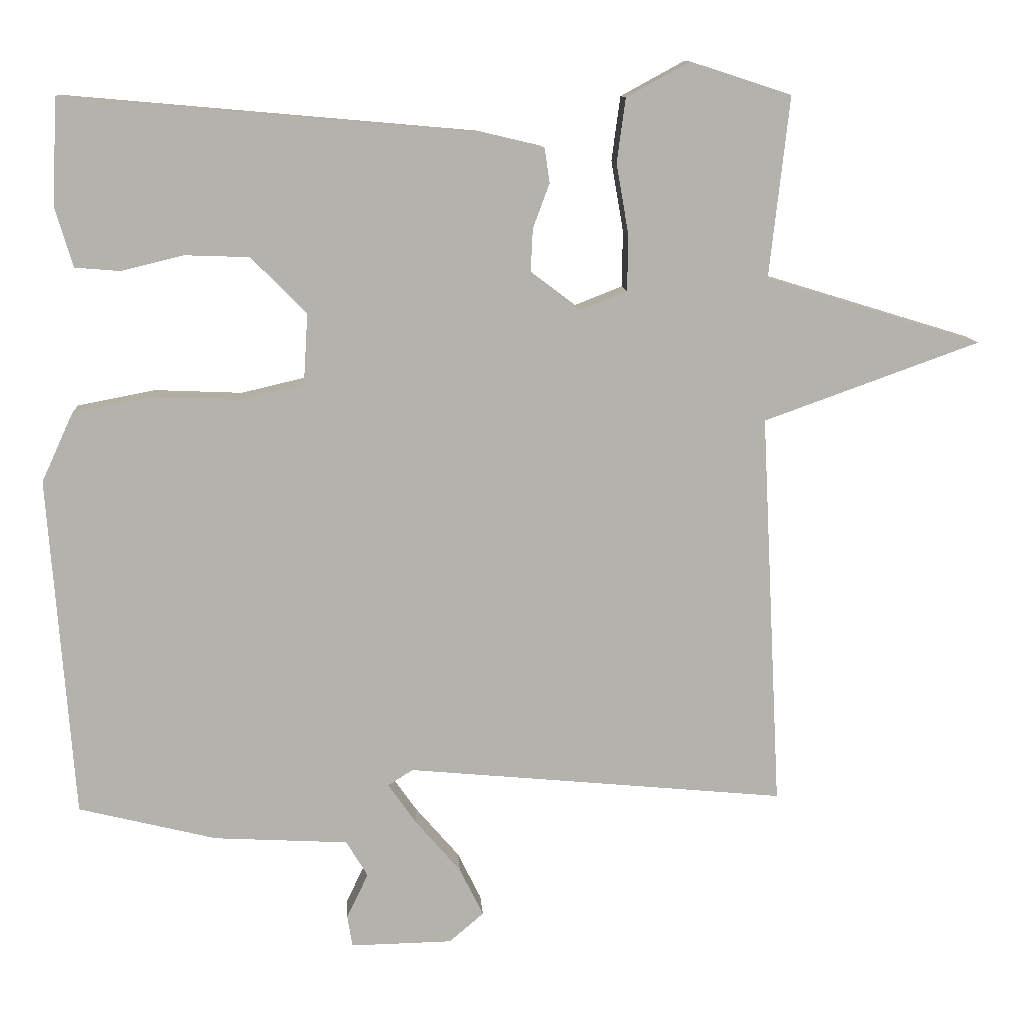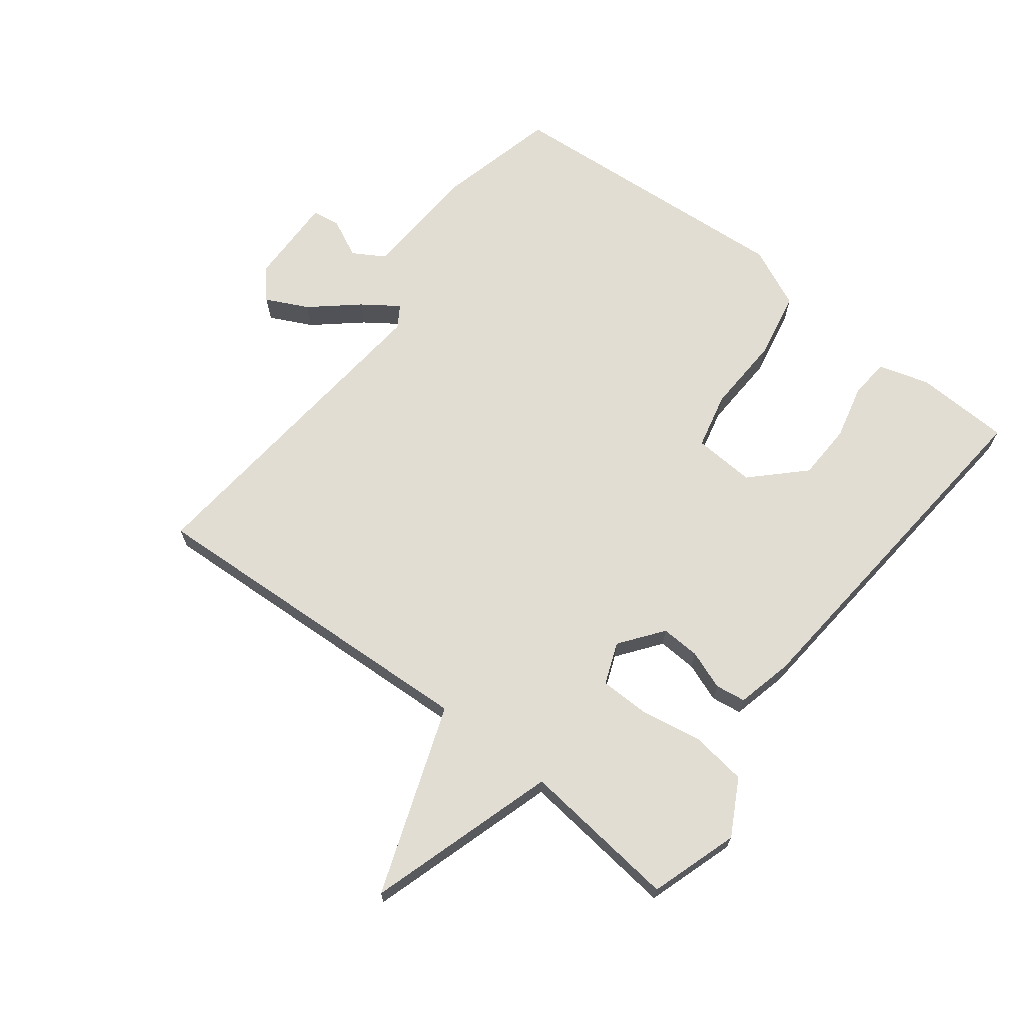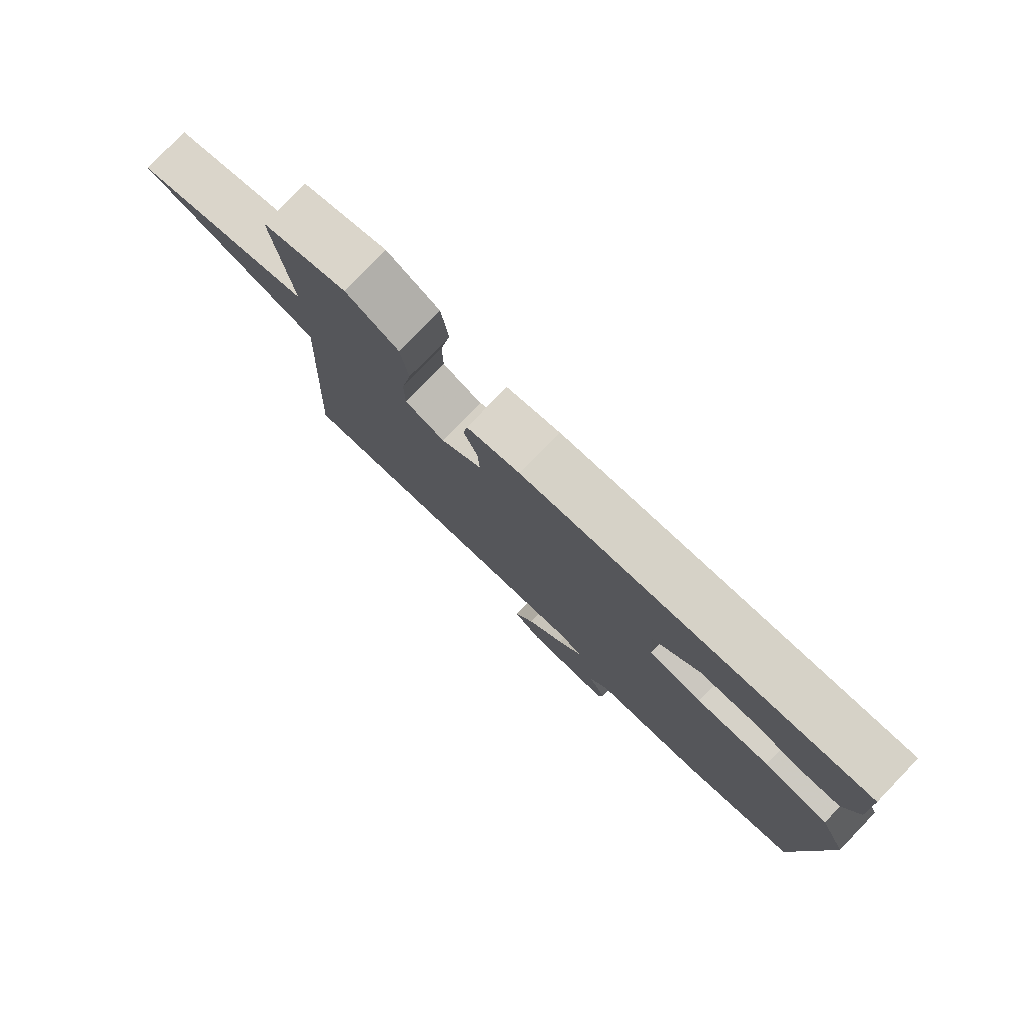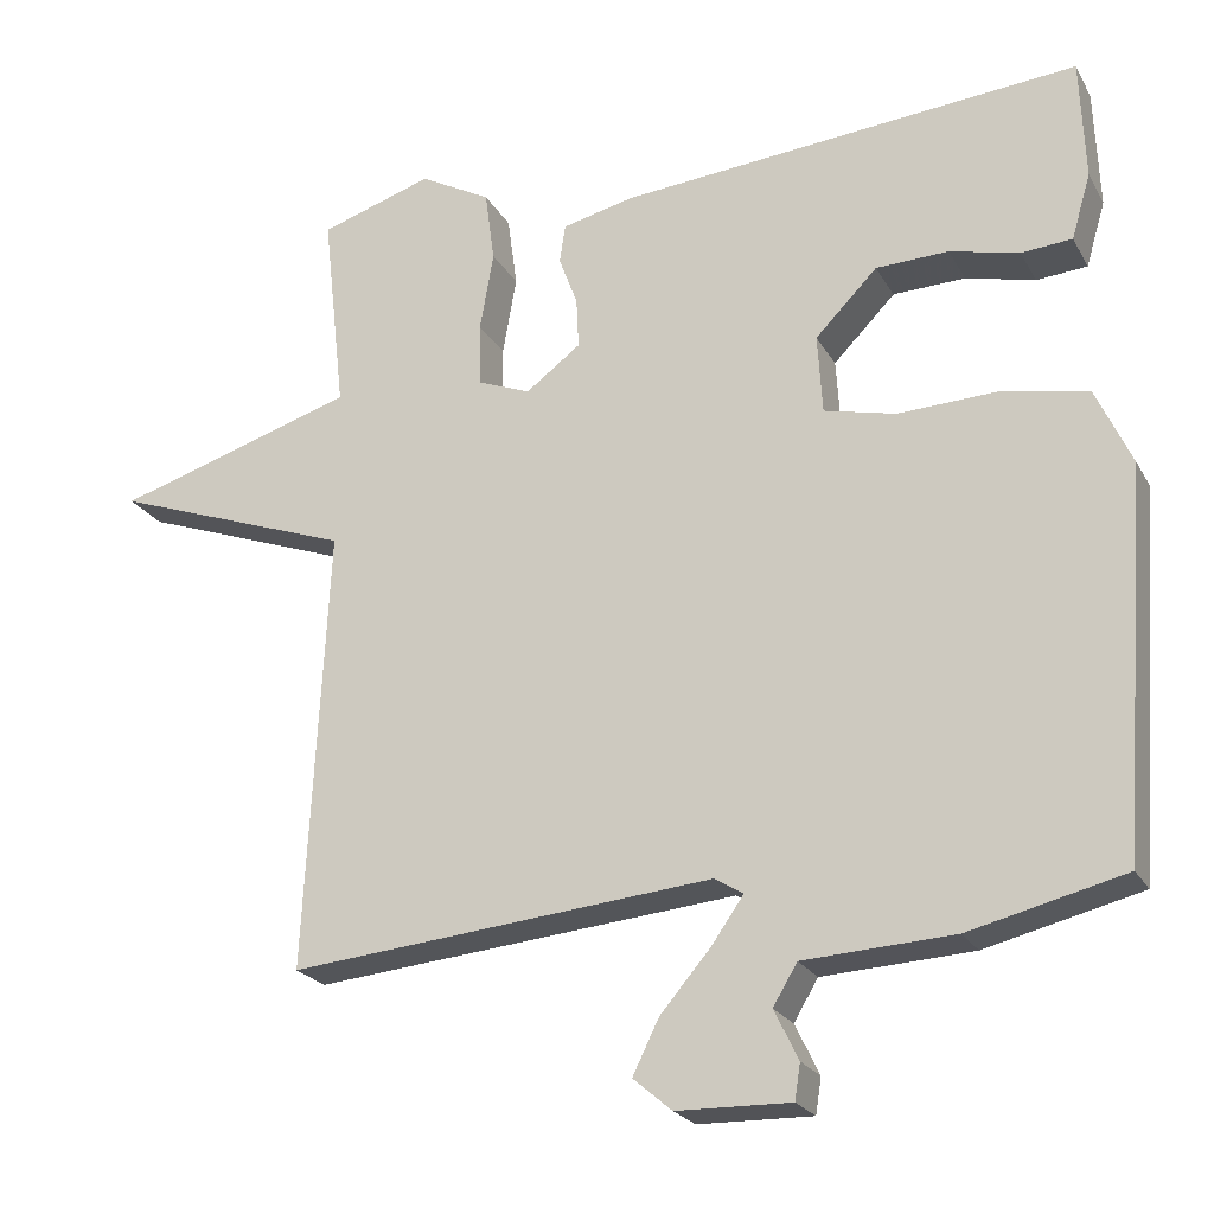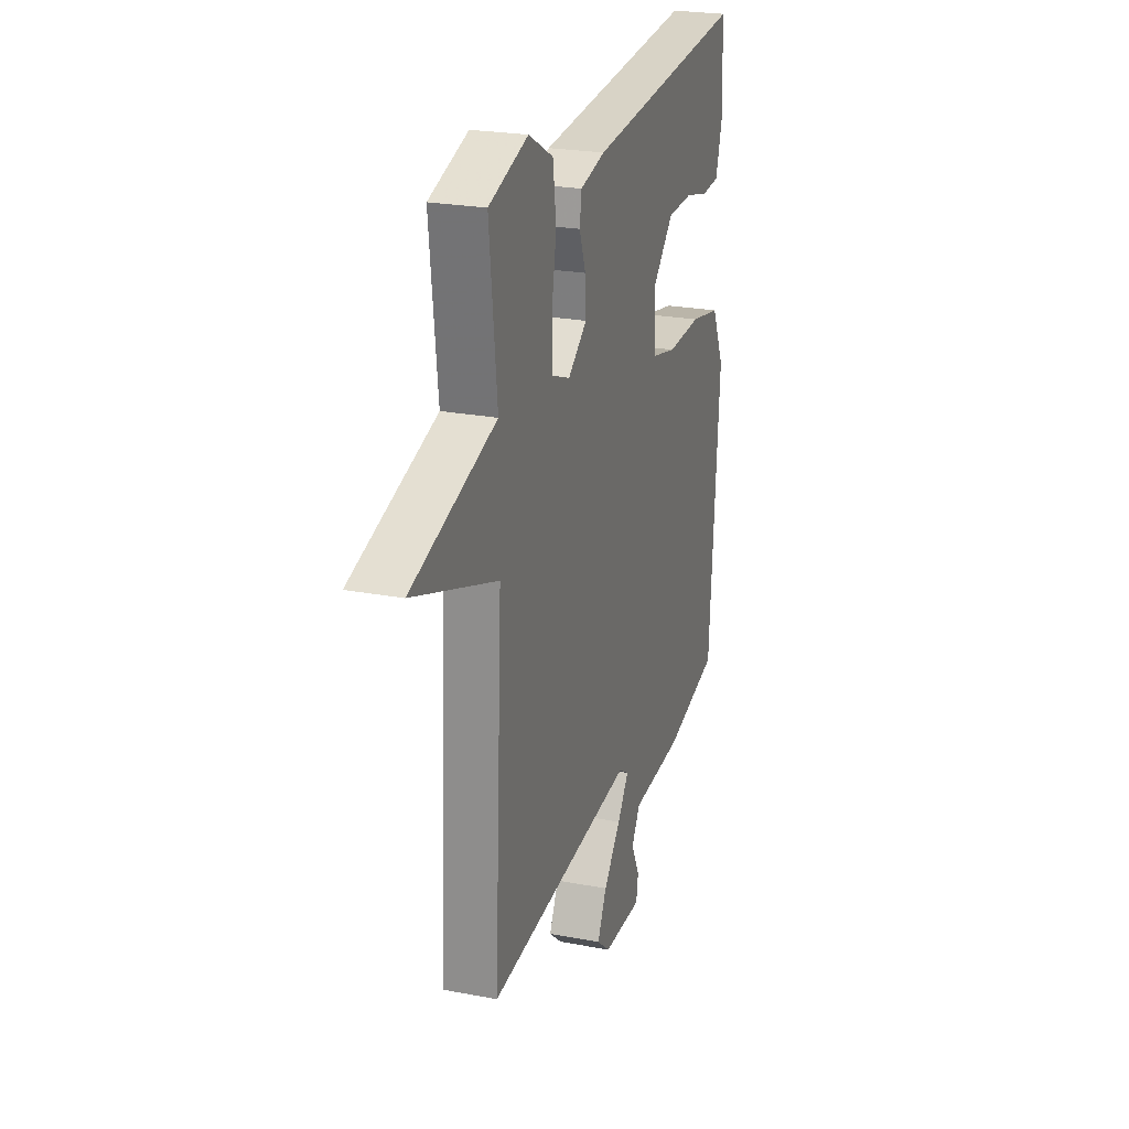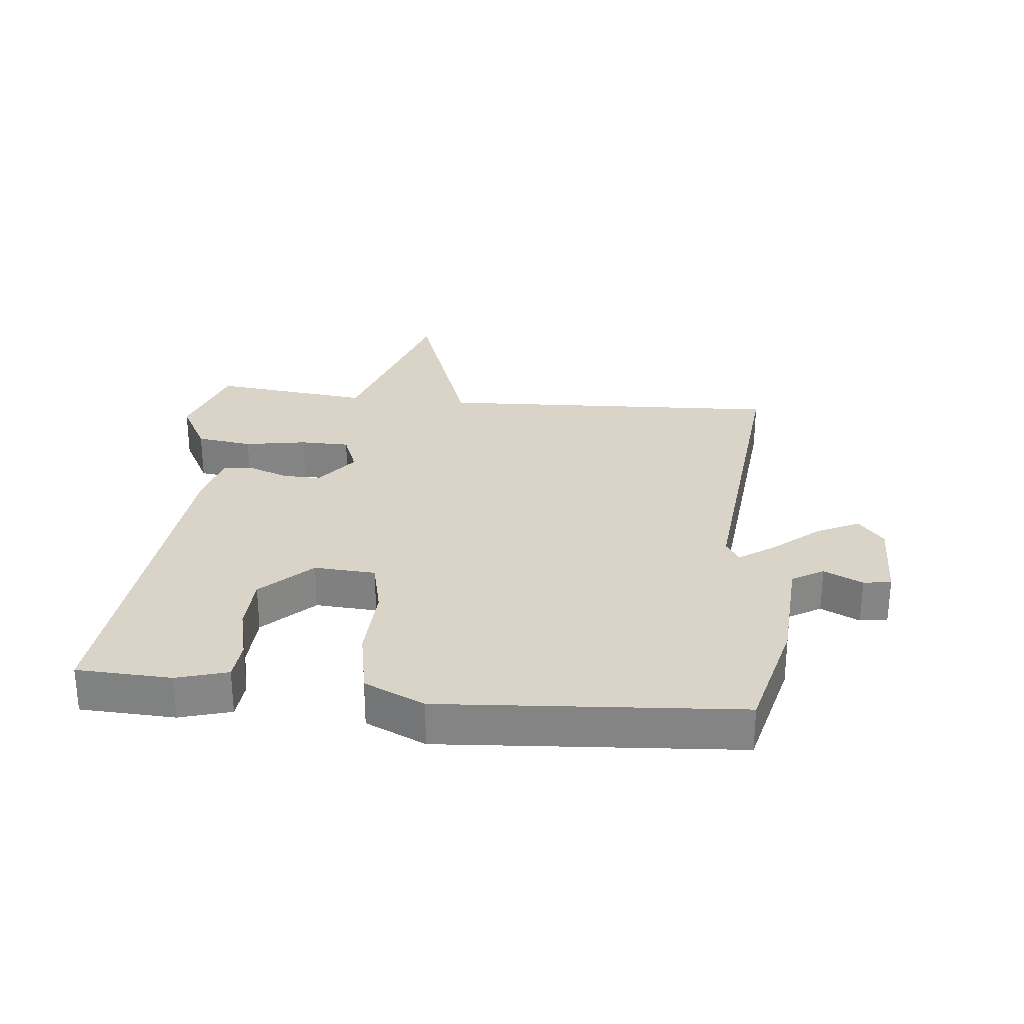
<metadata>
{"format":"obj","ext":"obj","renderer":"f3d","projection":"perspective","resolution":1024,"background":"white","views":[{"elev":10.8,"azim":176.4,"up":"+Z"},{"elev":68.3,"azim":-52.4,"up":"+Y"},{"elev":78.9,"azim":44.0,"up":"+Z"},{"elev":-22.8,"azim":22.6,"up":"+Z"},{"elev":23.8,"azim":-72.3,"up":"+Z"},{"elev":28.4,"azim":96.0,"up":"+Y"}]}
</metadata>
<code>
v 0.5 0.07 0.5
v 0.506 0.07 0.35
v 0.482 0.07 0.269
v 0.419 0.07 0.264
v 0.333 0.07 0.285
v 0.243 0.07 0.282
v 0.166 0.07 0.204
v 0.172 0.07 0.106
v 0.261 0.07 0.085
v 0.383 0.07 0.09
v 0.491 0.07 0.069
v 0.535 0.07 -0.027
v 0.5 0.07 -0.5
v 0.308 0.07 -0.547
v 0.122 0.07 -0.557
v 0.092 0.07 -0.607
v 0.122 0.07 -0.669
v 0.115 0.07 -0.713
v -0.026 0.07 -0.71
v -0.074 0.07 -0.669
v -0.041 0.07 -0.602
v 0.021 0.07 -0.53
v 0.061 0.07 -0.473
v 0.026 0.07 -0.451
v -0.5 0.07 -0.5
v -0.472 0.07 0.049
v -0.772 0.07 0.157
v -0.472 0.07 0.249
v -0.5 0.07 0.5
v -0.36 0.07 0.545
v -0.272 0.07 0.497
v -0.26 0.07 0.408
v -0.277 0.07 0.31
v -0.276 0.07 0.232
v -0.21 0.07 0.206
v -0.142 0.07 0.257
v -0.145 0.07 0.319
v -0.168 0.07 0.381
v -0.161 0.07 0.429
v -0.072 0.07 0.45
v 0.5 0 0.5
v 0.506 0 0.35
v 0.482 0 0.269
v 0.419 0 0.264
v 0.333 0 0.285
v 0.243 0 0.282
v 0.166 0 0.204
v 0.172 0 0.106
v 0.261 0 0.085
v 0.383 0 0.09
v 0.491 0 0.069
v 0.535 0 -0.027
v 0.5 0 -0.5
v 0.308 0 -0.547
v 0.122 0 -0.557
v 0.092 0 -0.607
v 0.122 0 -0.669
v 0.115 0 -0.713
v -0.026 0 -0.71
v -0.074 0 -0.669
v -0.041 0 -0.602
v 0.021 0 -0.53
v 0.061 0 -0.473
v 0.026 0 -0.451
v -0.5 0 -0.5
v -0.472 0 0.049
v -0.772 0 0.157
v -0.472 0 0.249
v -0.5 0 0.5
v -0.36 0 0.545
v -0.272 0 0.497
v -0.26 0 0.408
v -0.277 0 0.31
v -0.276 0 0.232
v -0.21 0 0.206
v -0.142 0 0.257
v -0.145 0 0.319
v -0.168 0 0.381
v -0.161 0 0.429
v -0.072 0 0.45
f 40 1 2
f 39 40 2
f 38 39 2
f 37 38 2
f 36 37 2
f 35 36 2
f 31 32 33
f 30 31 33
f 29 30 33
f 28 29 33
f 28 33 34
f 28 34 35
f 27 28 35
f 26 27 35
f 24 25 26 35
f 20 21 22
f 19 20 22
f 18 19 22
f 17 18 22
f 16 17 22
f 15 16 22 23
f 14 15 23
f 13 14 23
f 12 13 23
f 11 12 23
f 10 11 23
f 9 10 23
f 8 9 23 24
f 2 3 4 5
f 2 5 6
f 35 2 6
f 7 8 24 35
f 6 7 35
f 42 41 80
f 42 80 79
f 42 79 78
f 42 78 77
f 42 77 76
f 42 76 75
f 73 72 71
f 73 71 70
f 73 70 69
f 73 69 68
f 74 73 68
f 75 74 68
f 75 68 67
f 75 67 66
f 75 66 65 64
f 62 61 60
f 62 60 59
f 62 59 58
f 62 58 57
f 62 57 56
f 63 62 56 55
f 63 55 54
f 63 54 53
f 63 53 52
f 63 52 51
f 63 51 50
f 63 50 49
f 64 63 49 48
f 45 44 43 42
f 46 45 42
f 46 42 75
f 75 64 48 47
f 75 47 46
f 1 41 42 2
f 2 42 43 3
f 3 43 44 4
f 4 44 45 5
f 5 45 46 6
f 6 46 47 7
f 7 47 48 8
f 8 48 49 9
f 9 49 50 10
f 10 50 51 11
f 11 51 52 12
f 12 52 53 13
f 13 53 54 14
f 14 54 55 15
f 15 55 56 16
f 16 56 57 17
f 17 57 58 18
f 18 58 59 19
f 19 59 60 20
f 20 60 61 21
f 21 61 62 22
f 22 62 63 23
f 23 63 64 24
f 24 64 65 25
f 25 65 66 26
f 26 66 67 27
f 27 67 68 28
f 28 68 69 29
f 29 69 70 30
f 30 70 71 31
f 31 71 72 32
f 32 72 73 33
f 33 73 74 34
f 34 74 75 35
f 35 75 76 36
f 36 76 77 37
f 37 77 78 38
f 38 78 79 39
f 39 79 80 40
f 40 80 41 1

</code>
